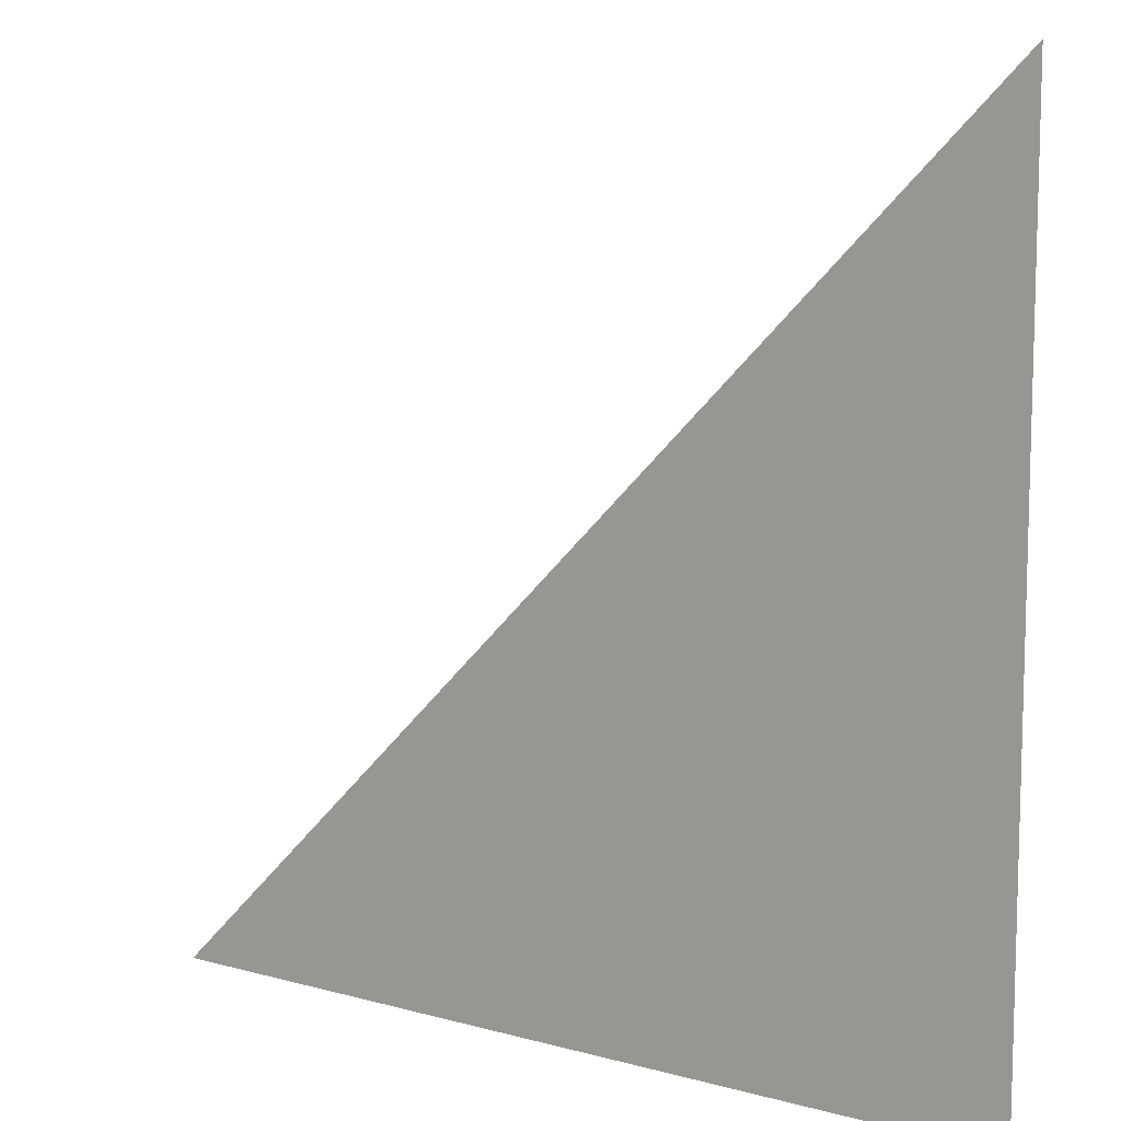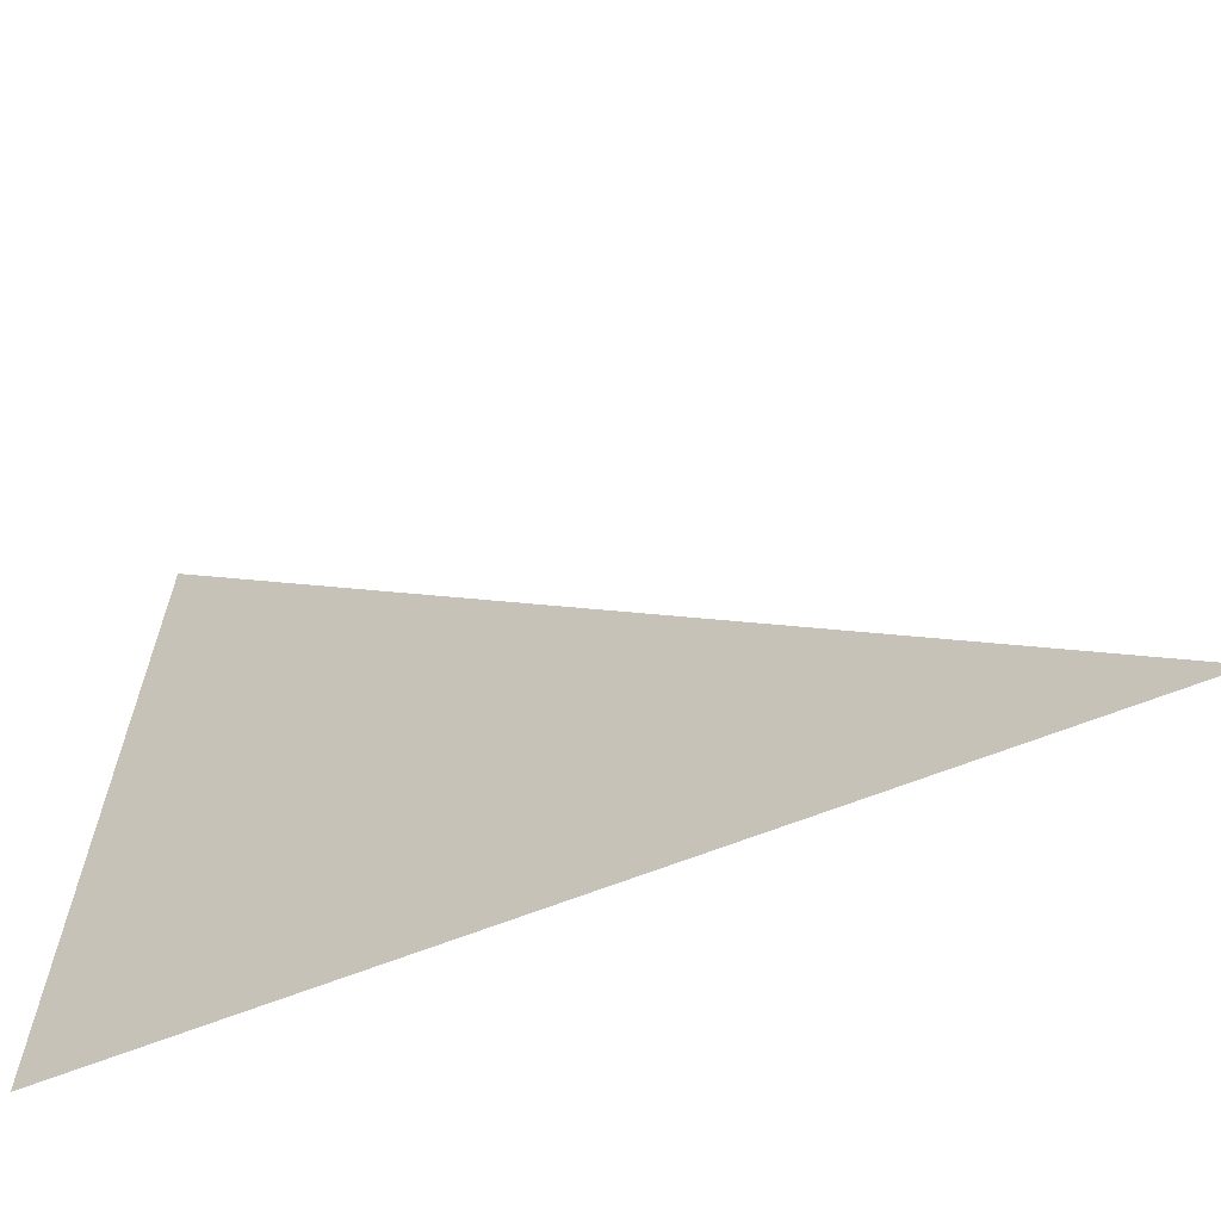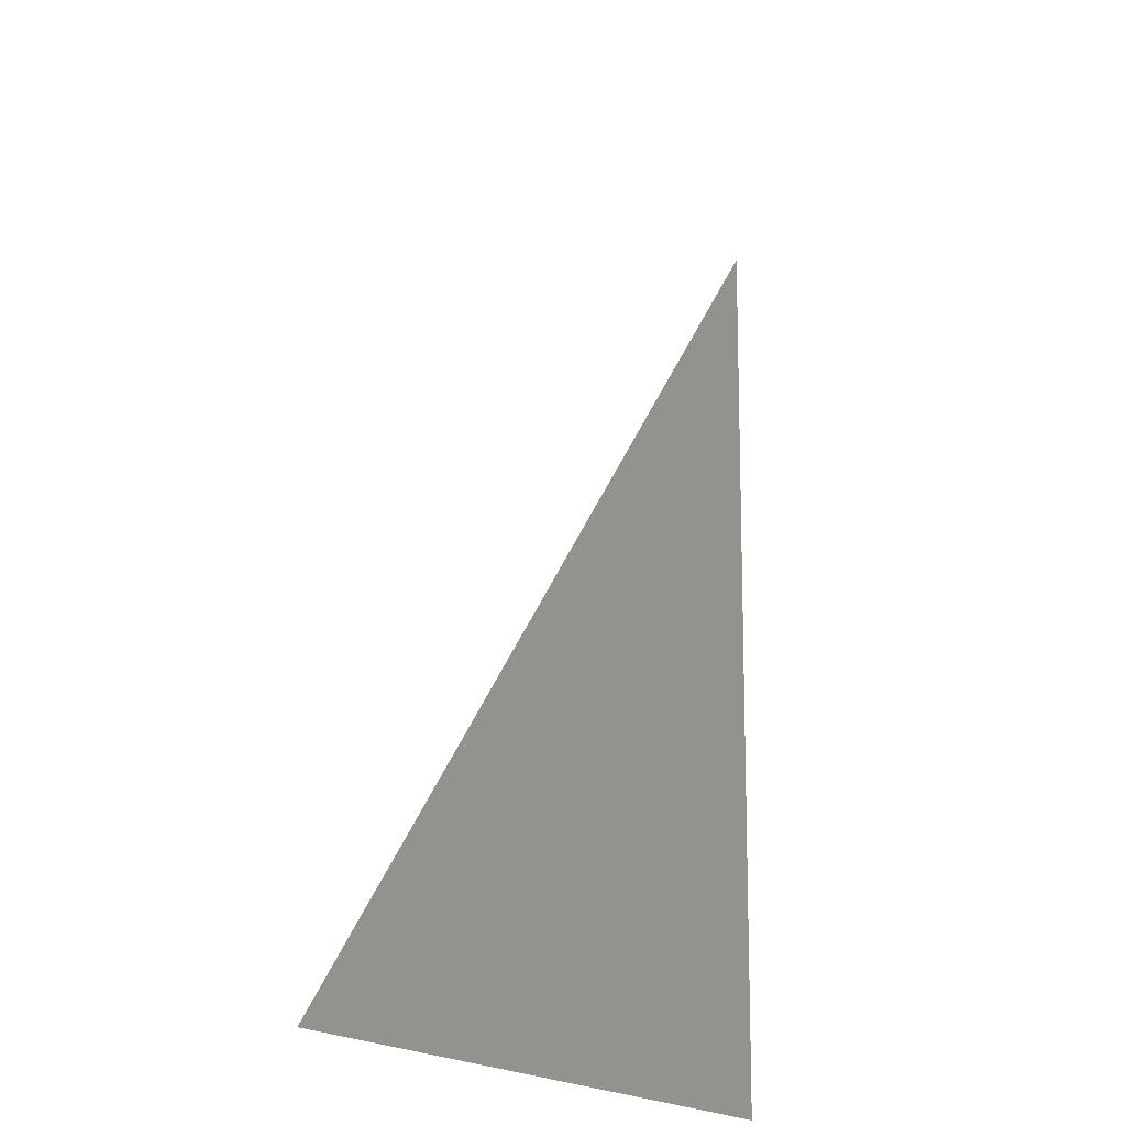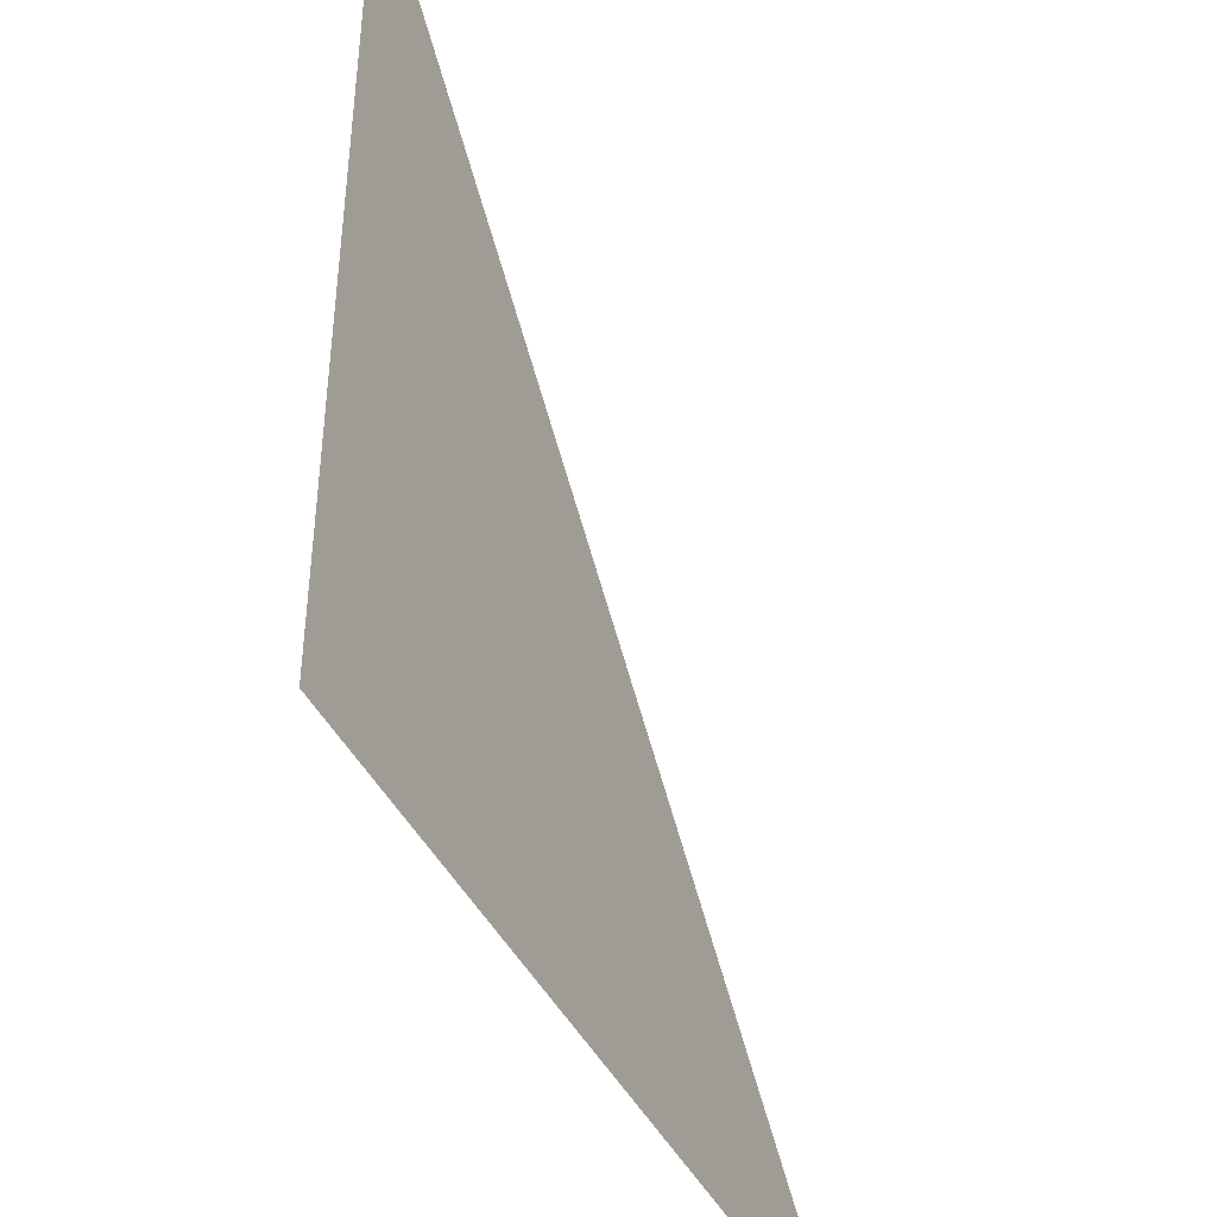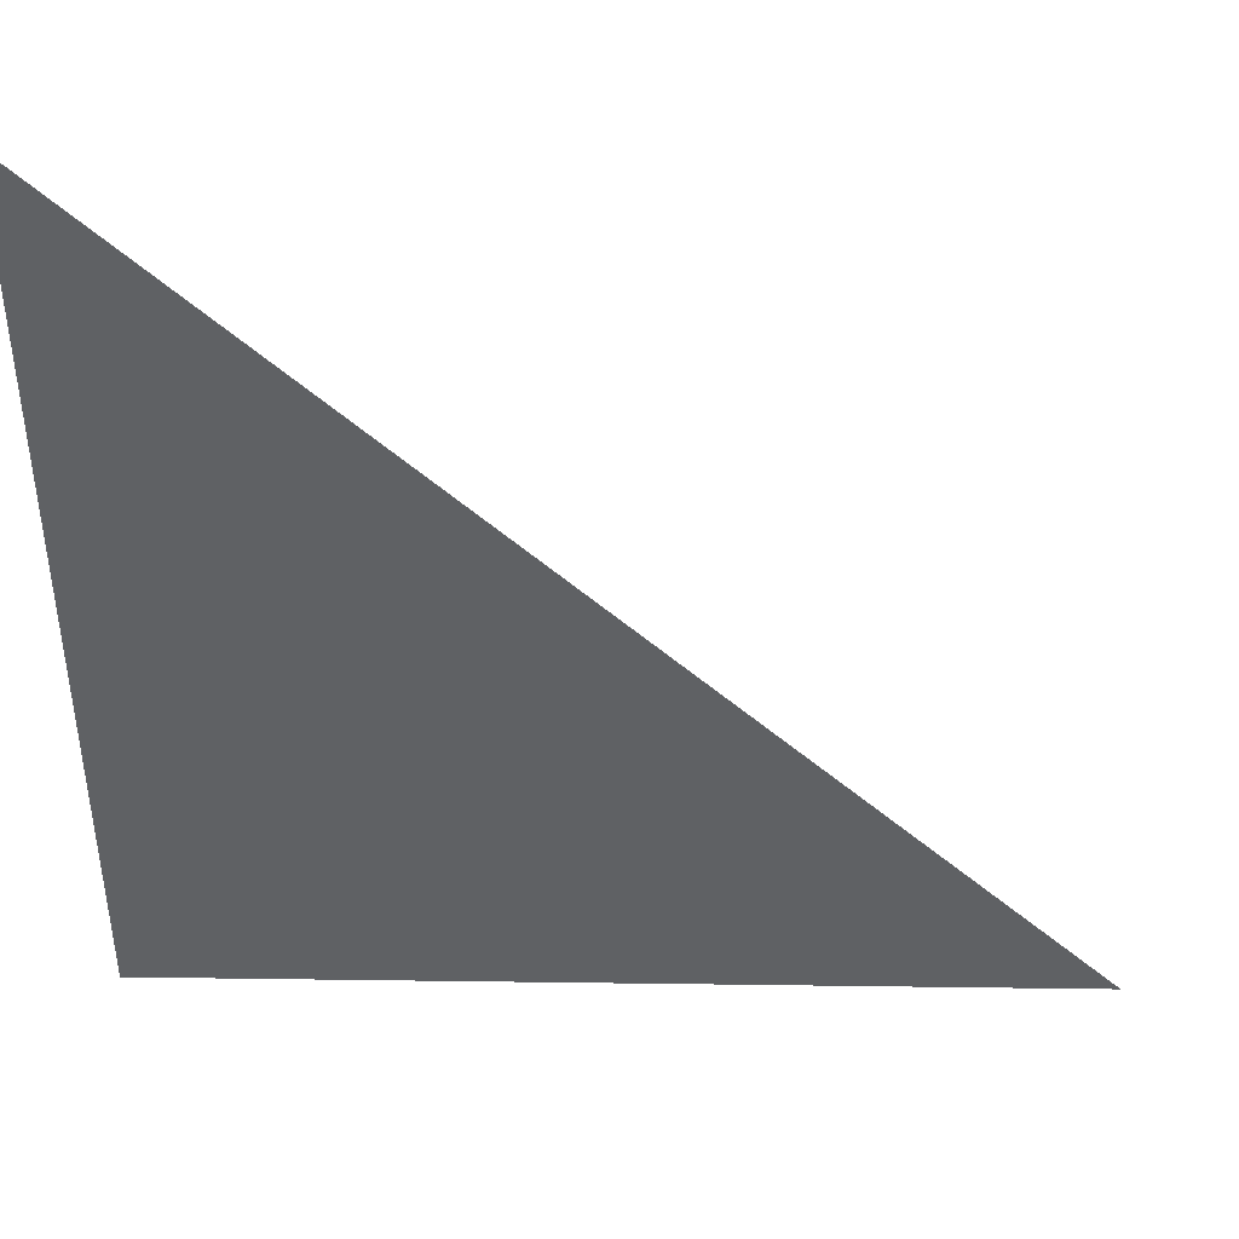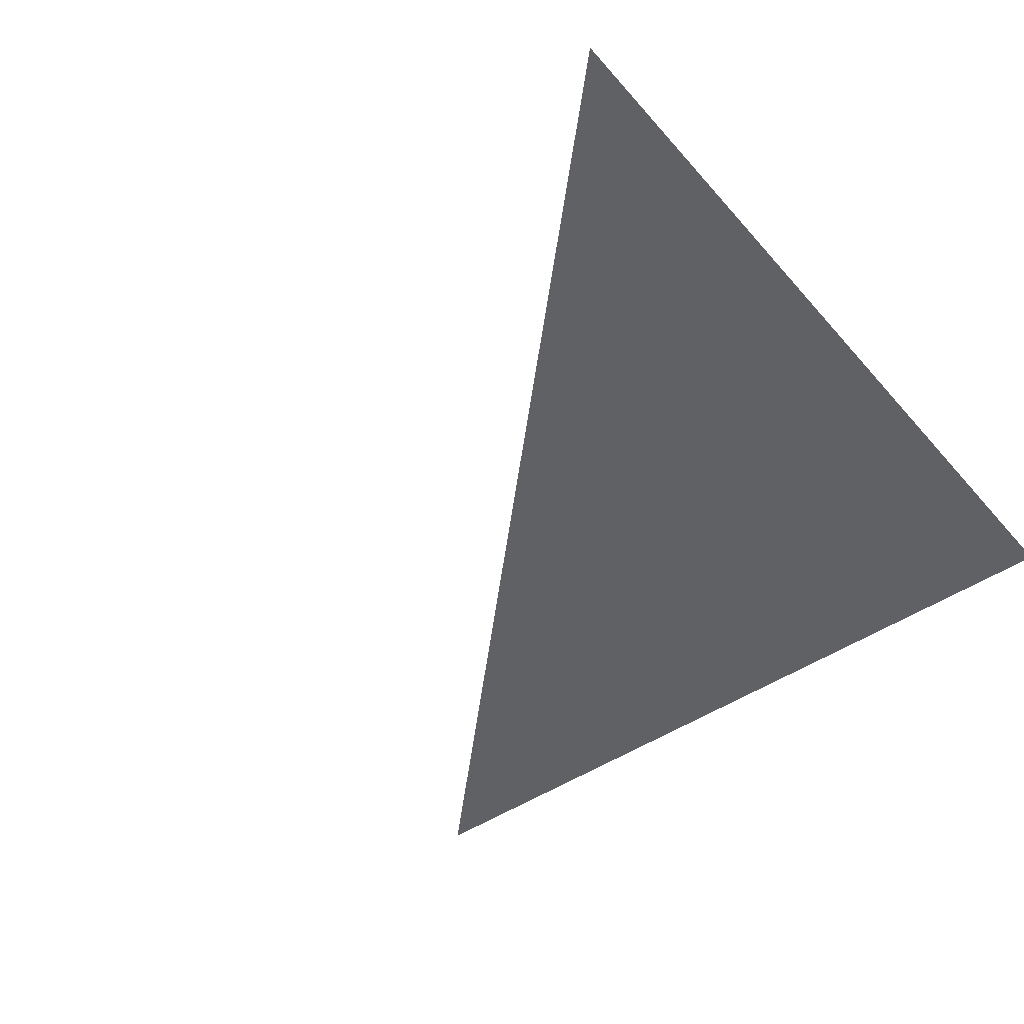
<metadata>
{"format":"obj","ext":"obj","renderer":"f3d","projection":"perspective","resolution":1024,"background":"white","views":[{"elev":10.0,"azim":-144.9,"up":"+Z"},{"elev":-65.6,"azim":21.5,"up":"+Z"},{"elev":-15.7,"azim":114.2,"up":"+Z"},{"elev":-43.2,"azim":-65.1,"up":"+Z"},{"elev":43.4,"azim":0.9,"up":"+Z"},{"elev":-46.0,"azim":128.1,"up":"+Y"}]}
</metadata>
<code>
v  -2.5 0 -2.5
v  -2.5 0 2.5
v  2.5 0 -2.5
g Plane001
f 1 2 3

</code>
